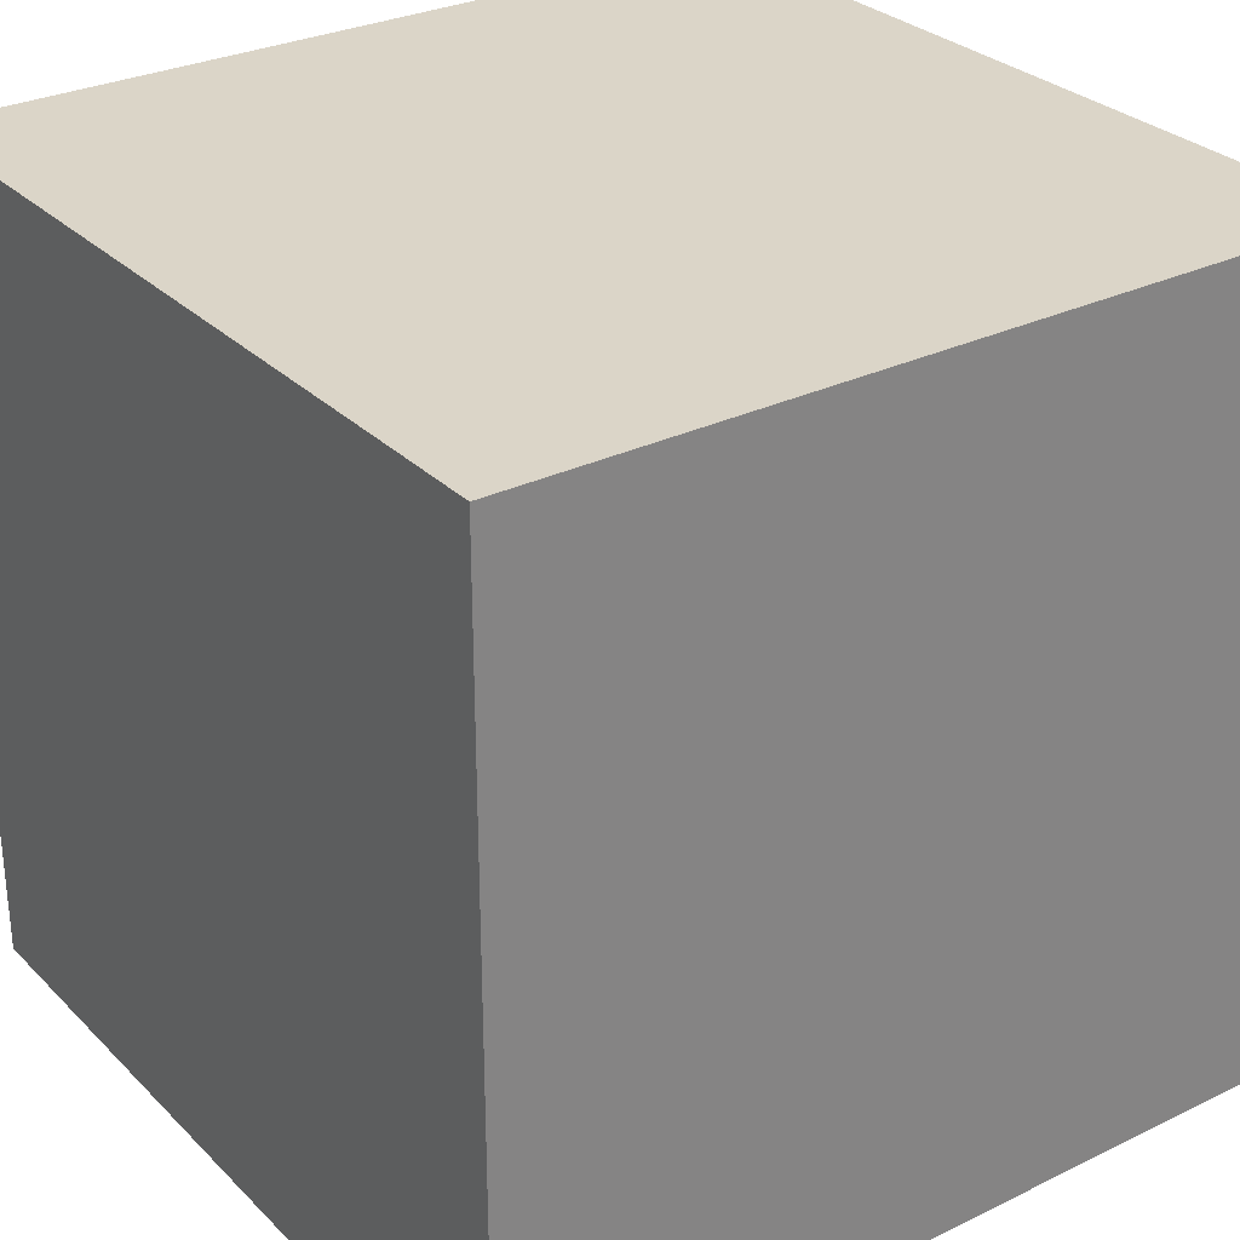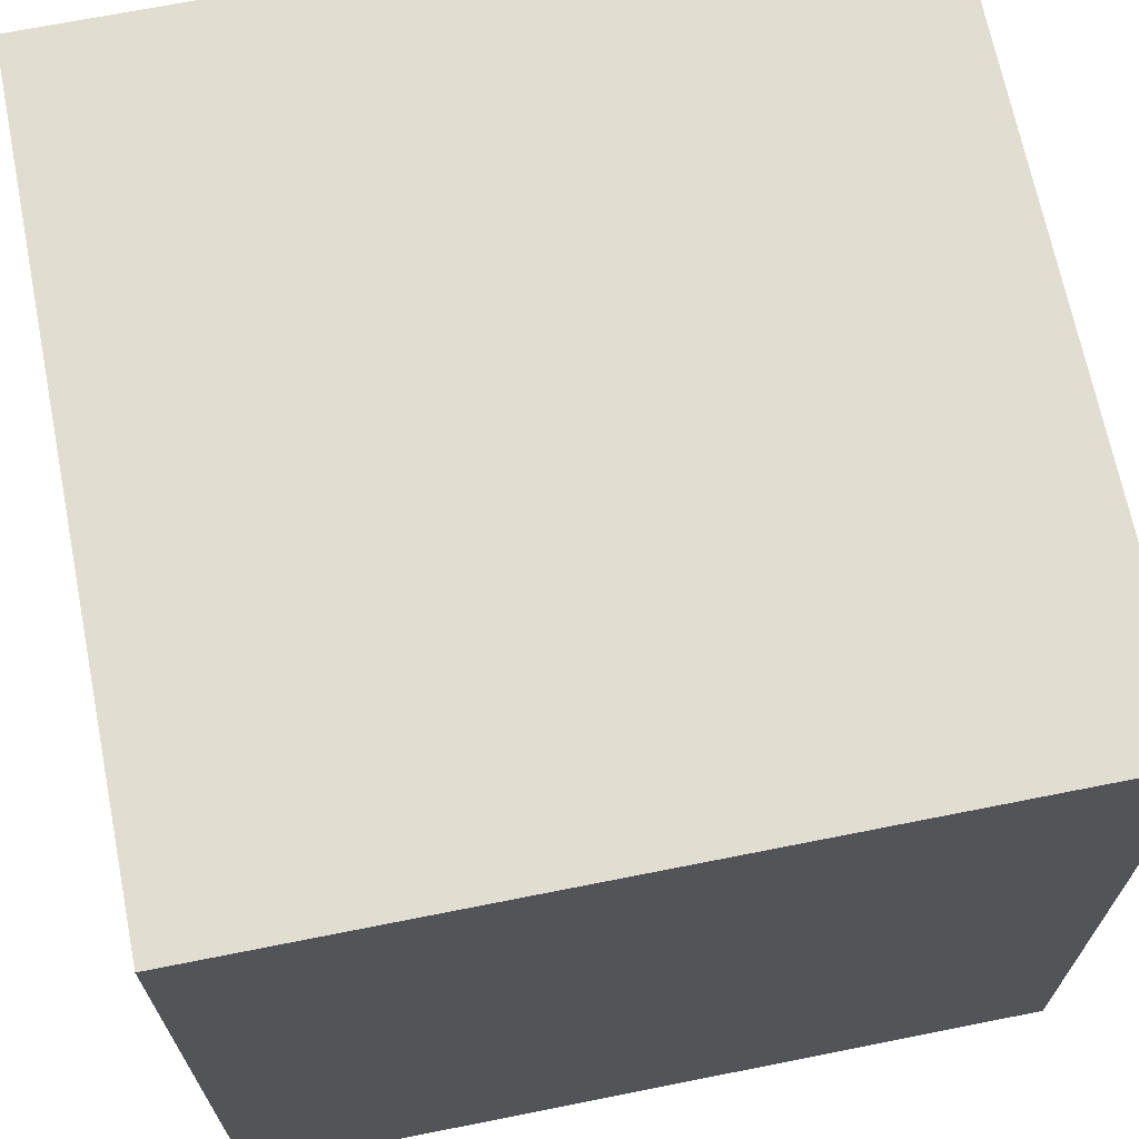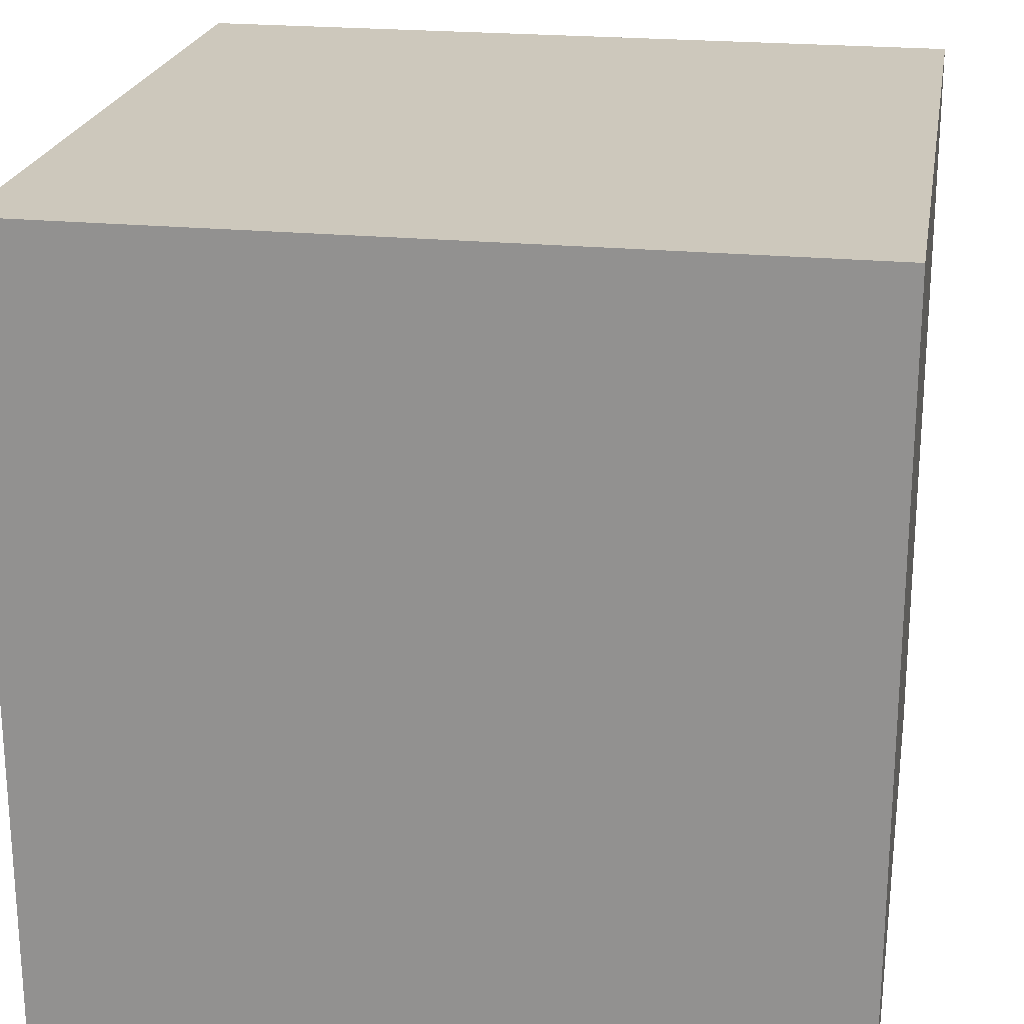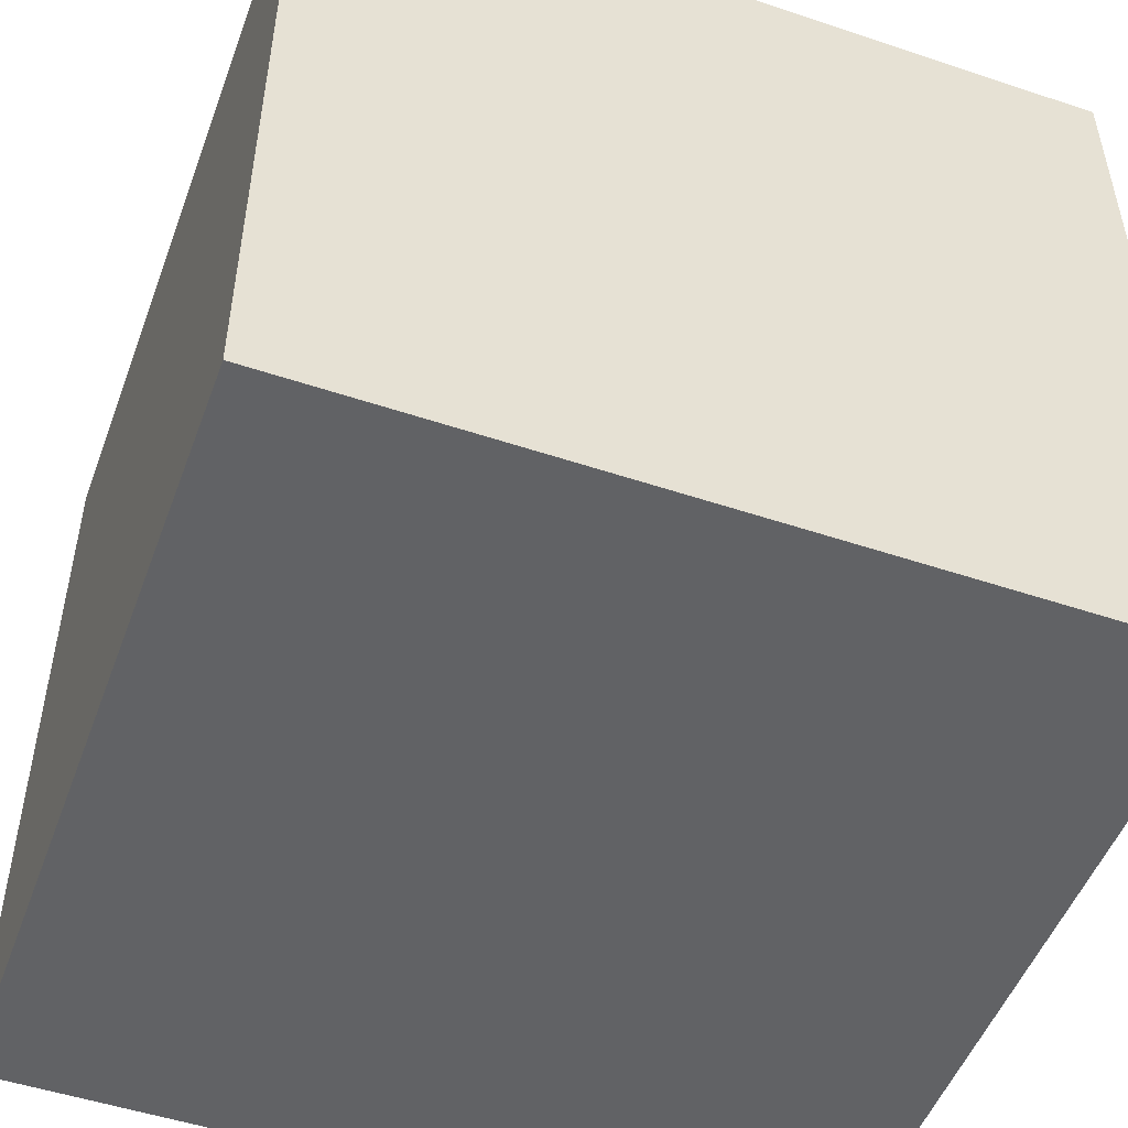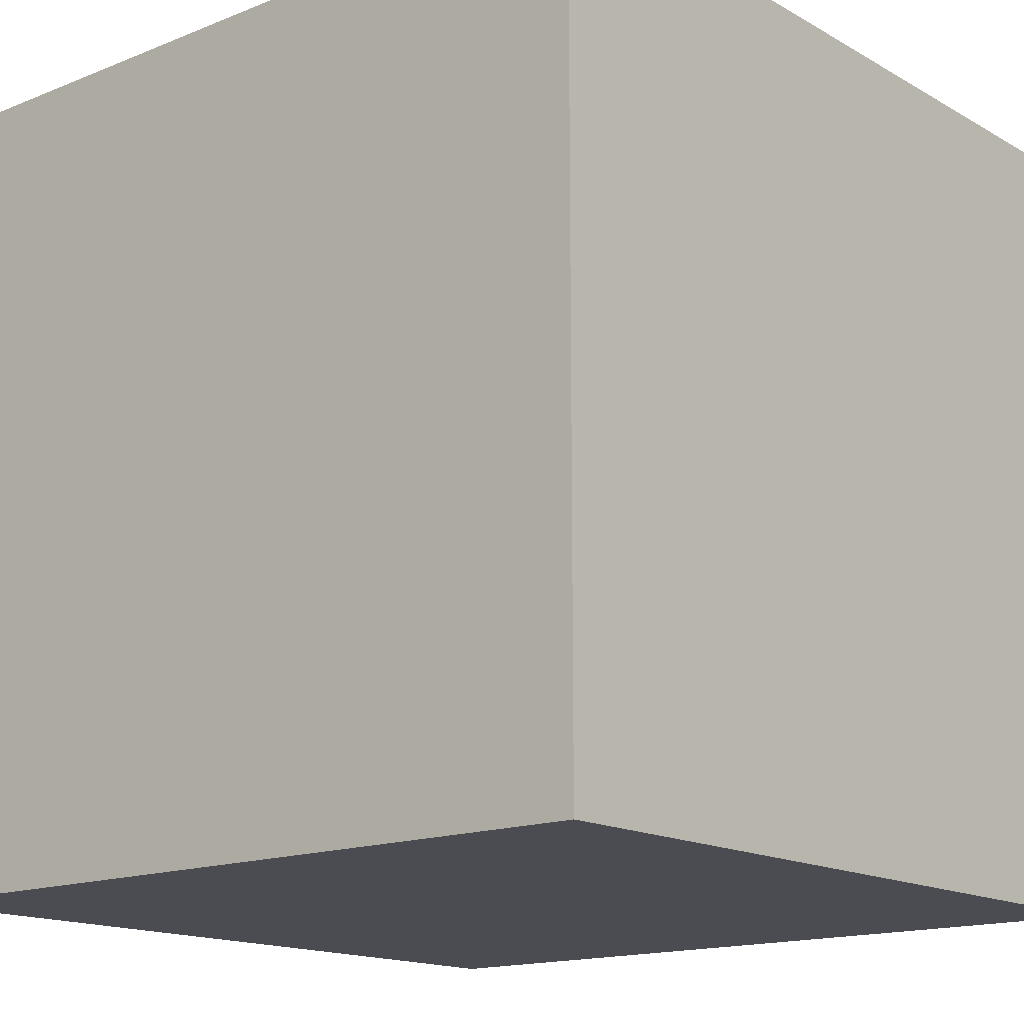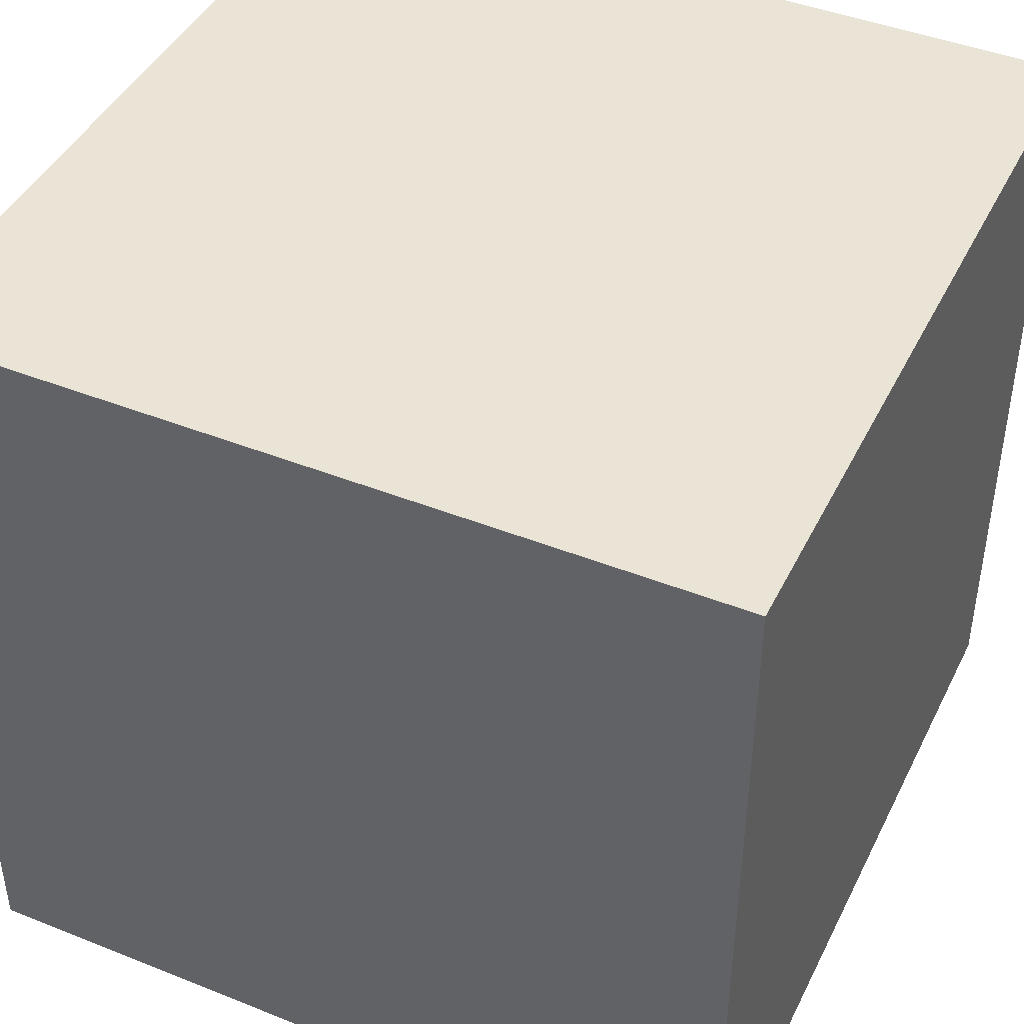
<metadata>
{"format":"obj","ext":"obj","renderer":"f3d","projection":"perspective","resolution":1024,"background":"white","views":[{"elev":29.5,"azim":-35.5,"up":"+Z"},{"elev":68.5,"azim":78.7,"up":"+Z"},{"elev":22.1,"azim":-80.3,"up":"+Y"},{"elev":-50.6,"azim":-20.1,"up":"+Y"},{"elev":-15.5,"azim":130.2,"up":"+Y"},{"elev":43.8,"azim":-64.9,"up":"+Y"}]}
</metadata>
<code>
v  0.04006 -0.04006 -0.04006
v  -0.04006 -0.04006 -0.04006
v  -0.04006 0.04006 -0.04006
v  0.04006 0.04006 -0.04006
v  -0.04006 0.04006 0.04006
v  0.04006 0.04006 0.04006
v  -0.04006 -0.04006 0.04006
v  0.04006 -0.04006 0.04006
g pcube_low
f 1 2 3 4
f 4 3 5 6
f 2 7 5 3
f 7 8 6 5
f 8 1 4 6
f 1 8 7 2

</code>
